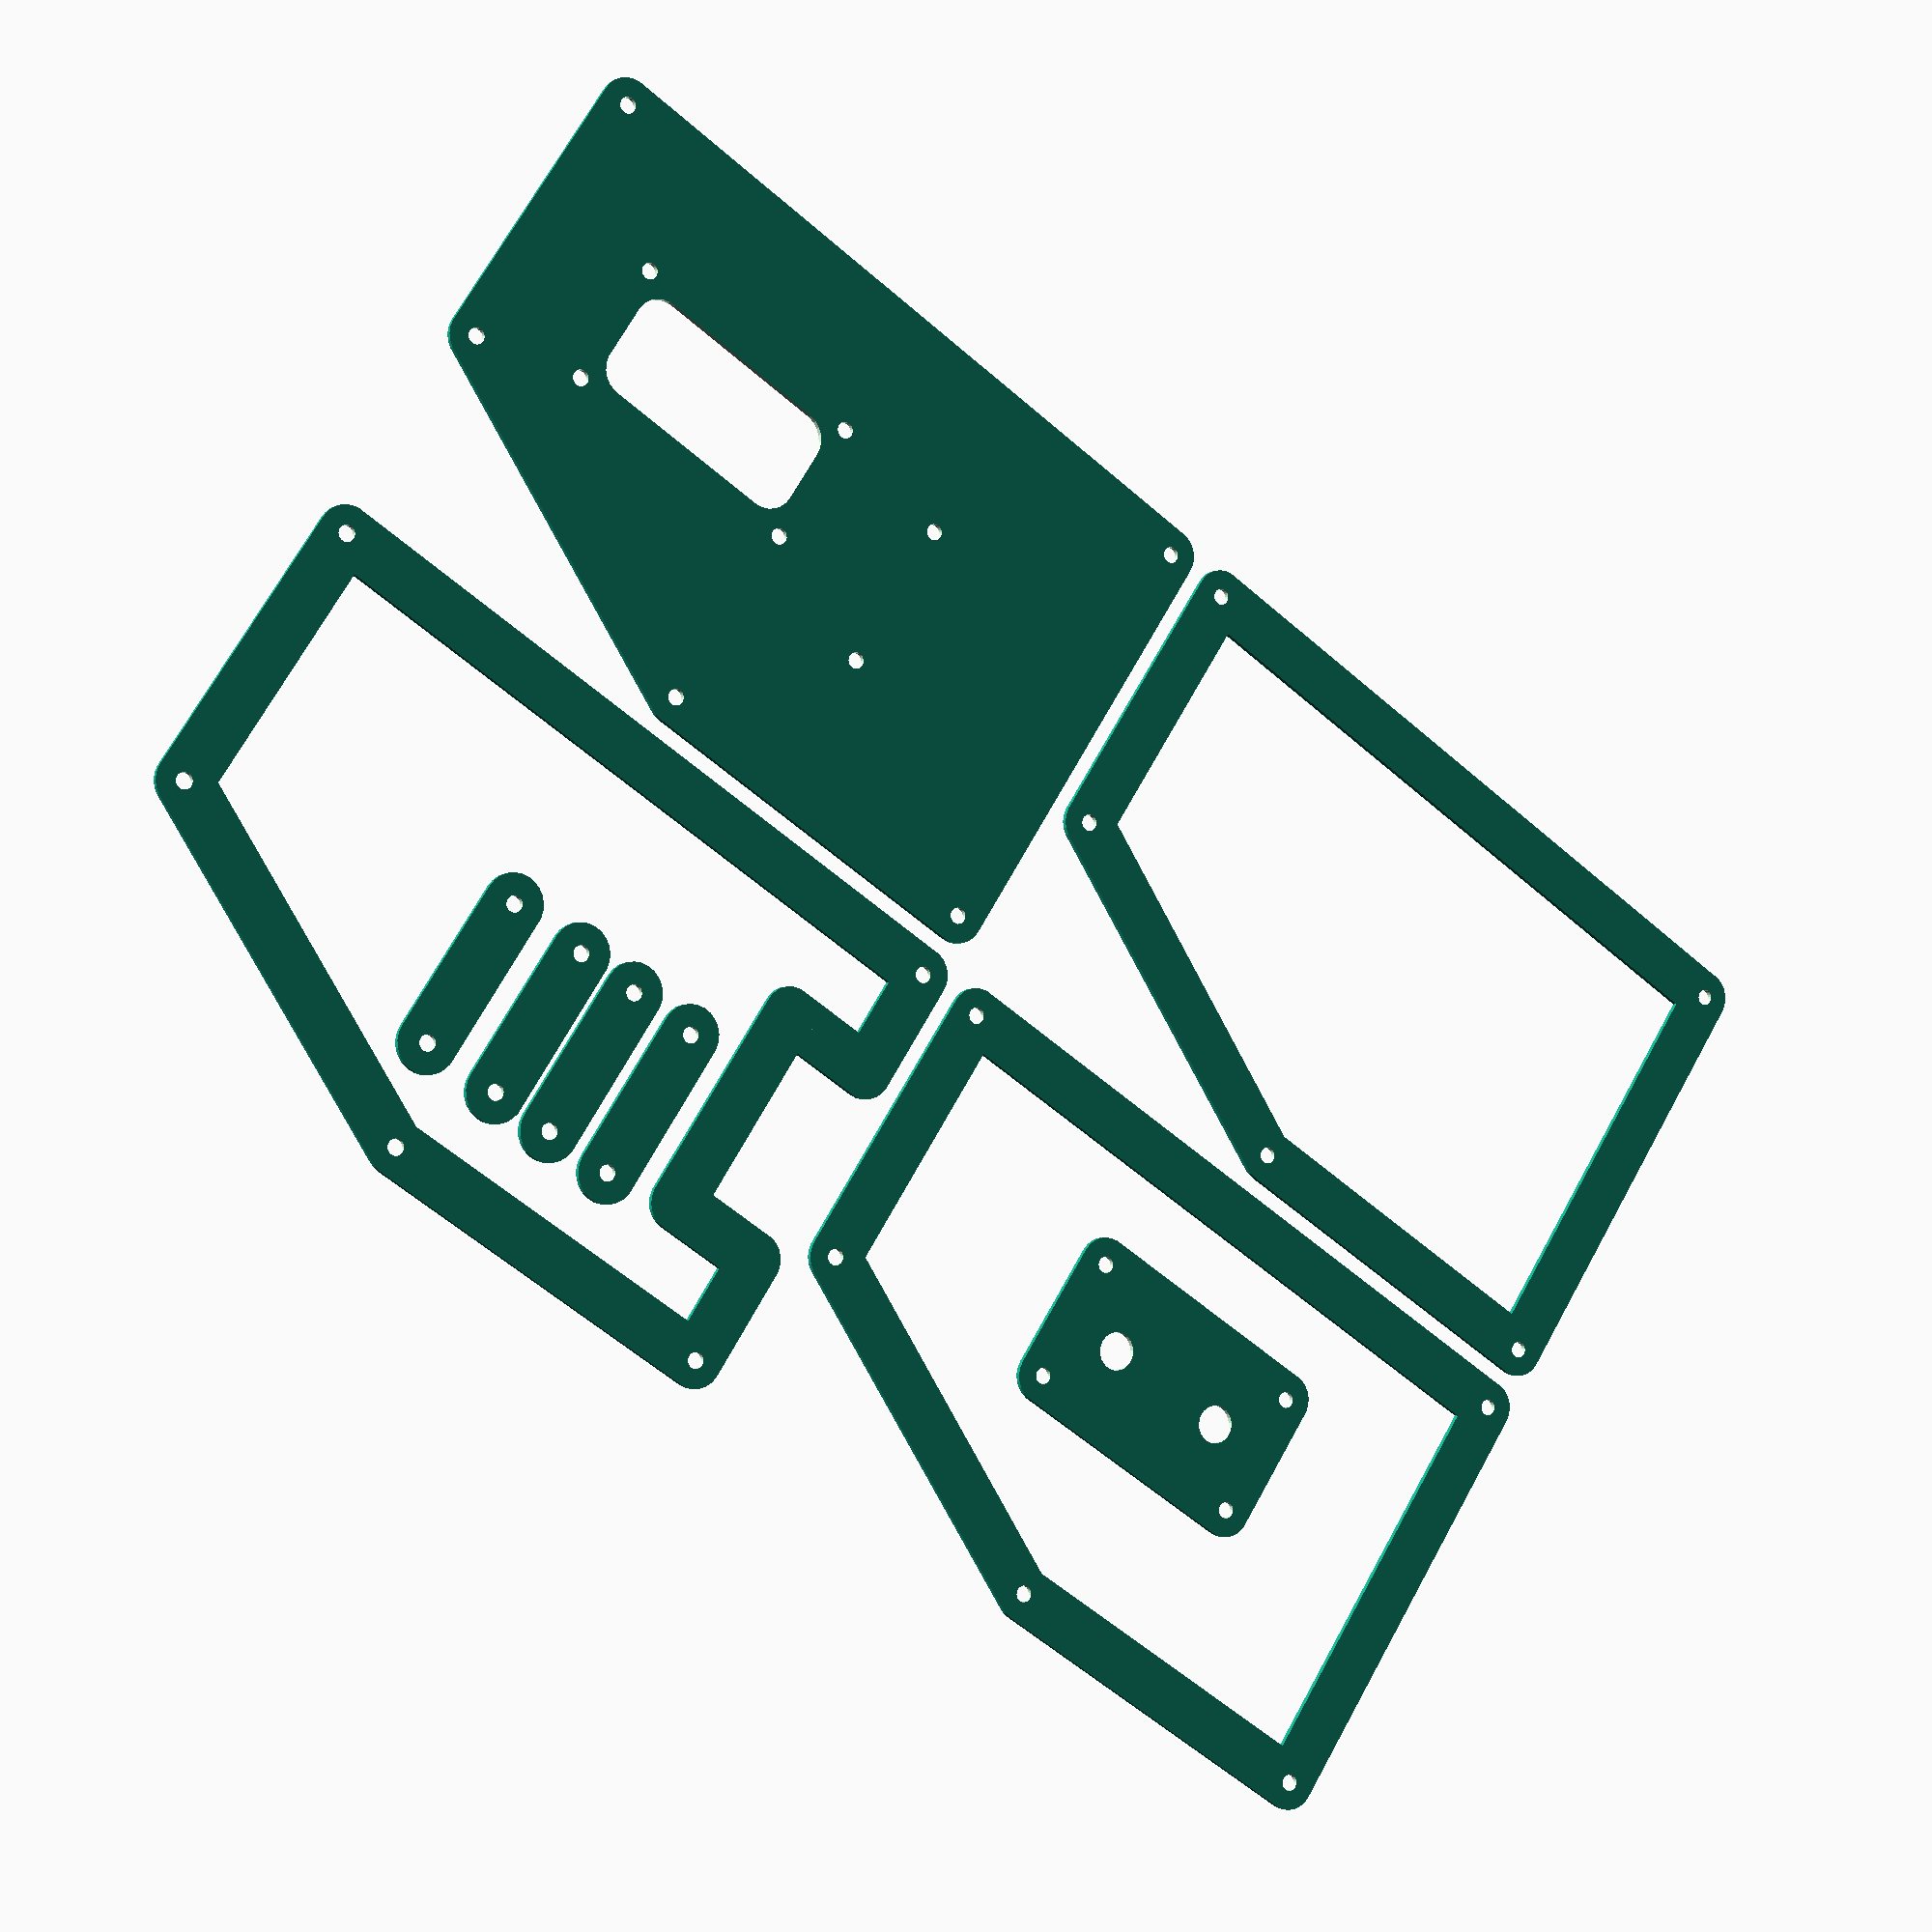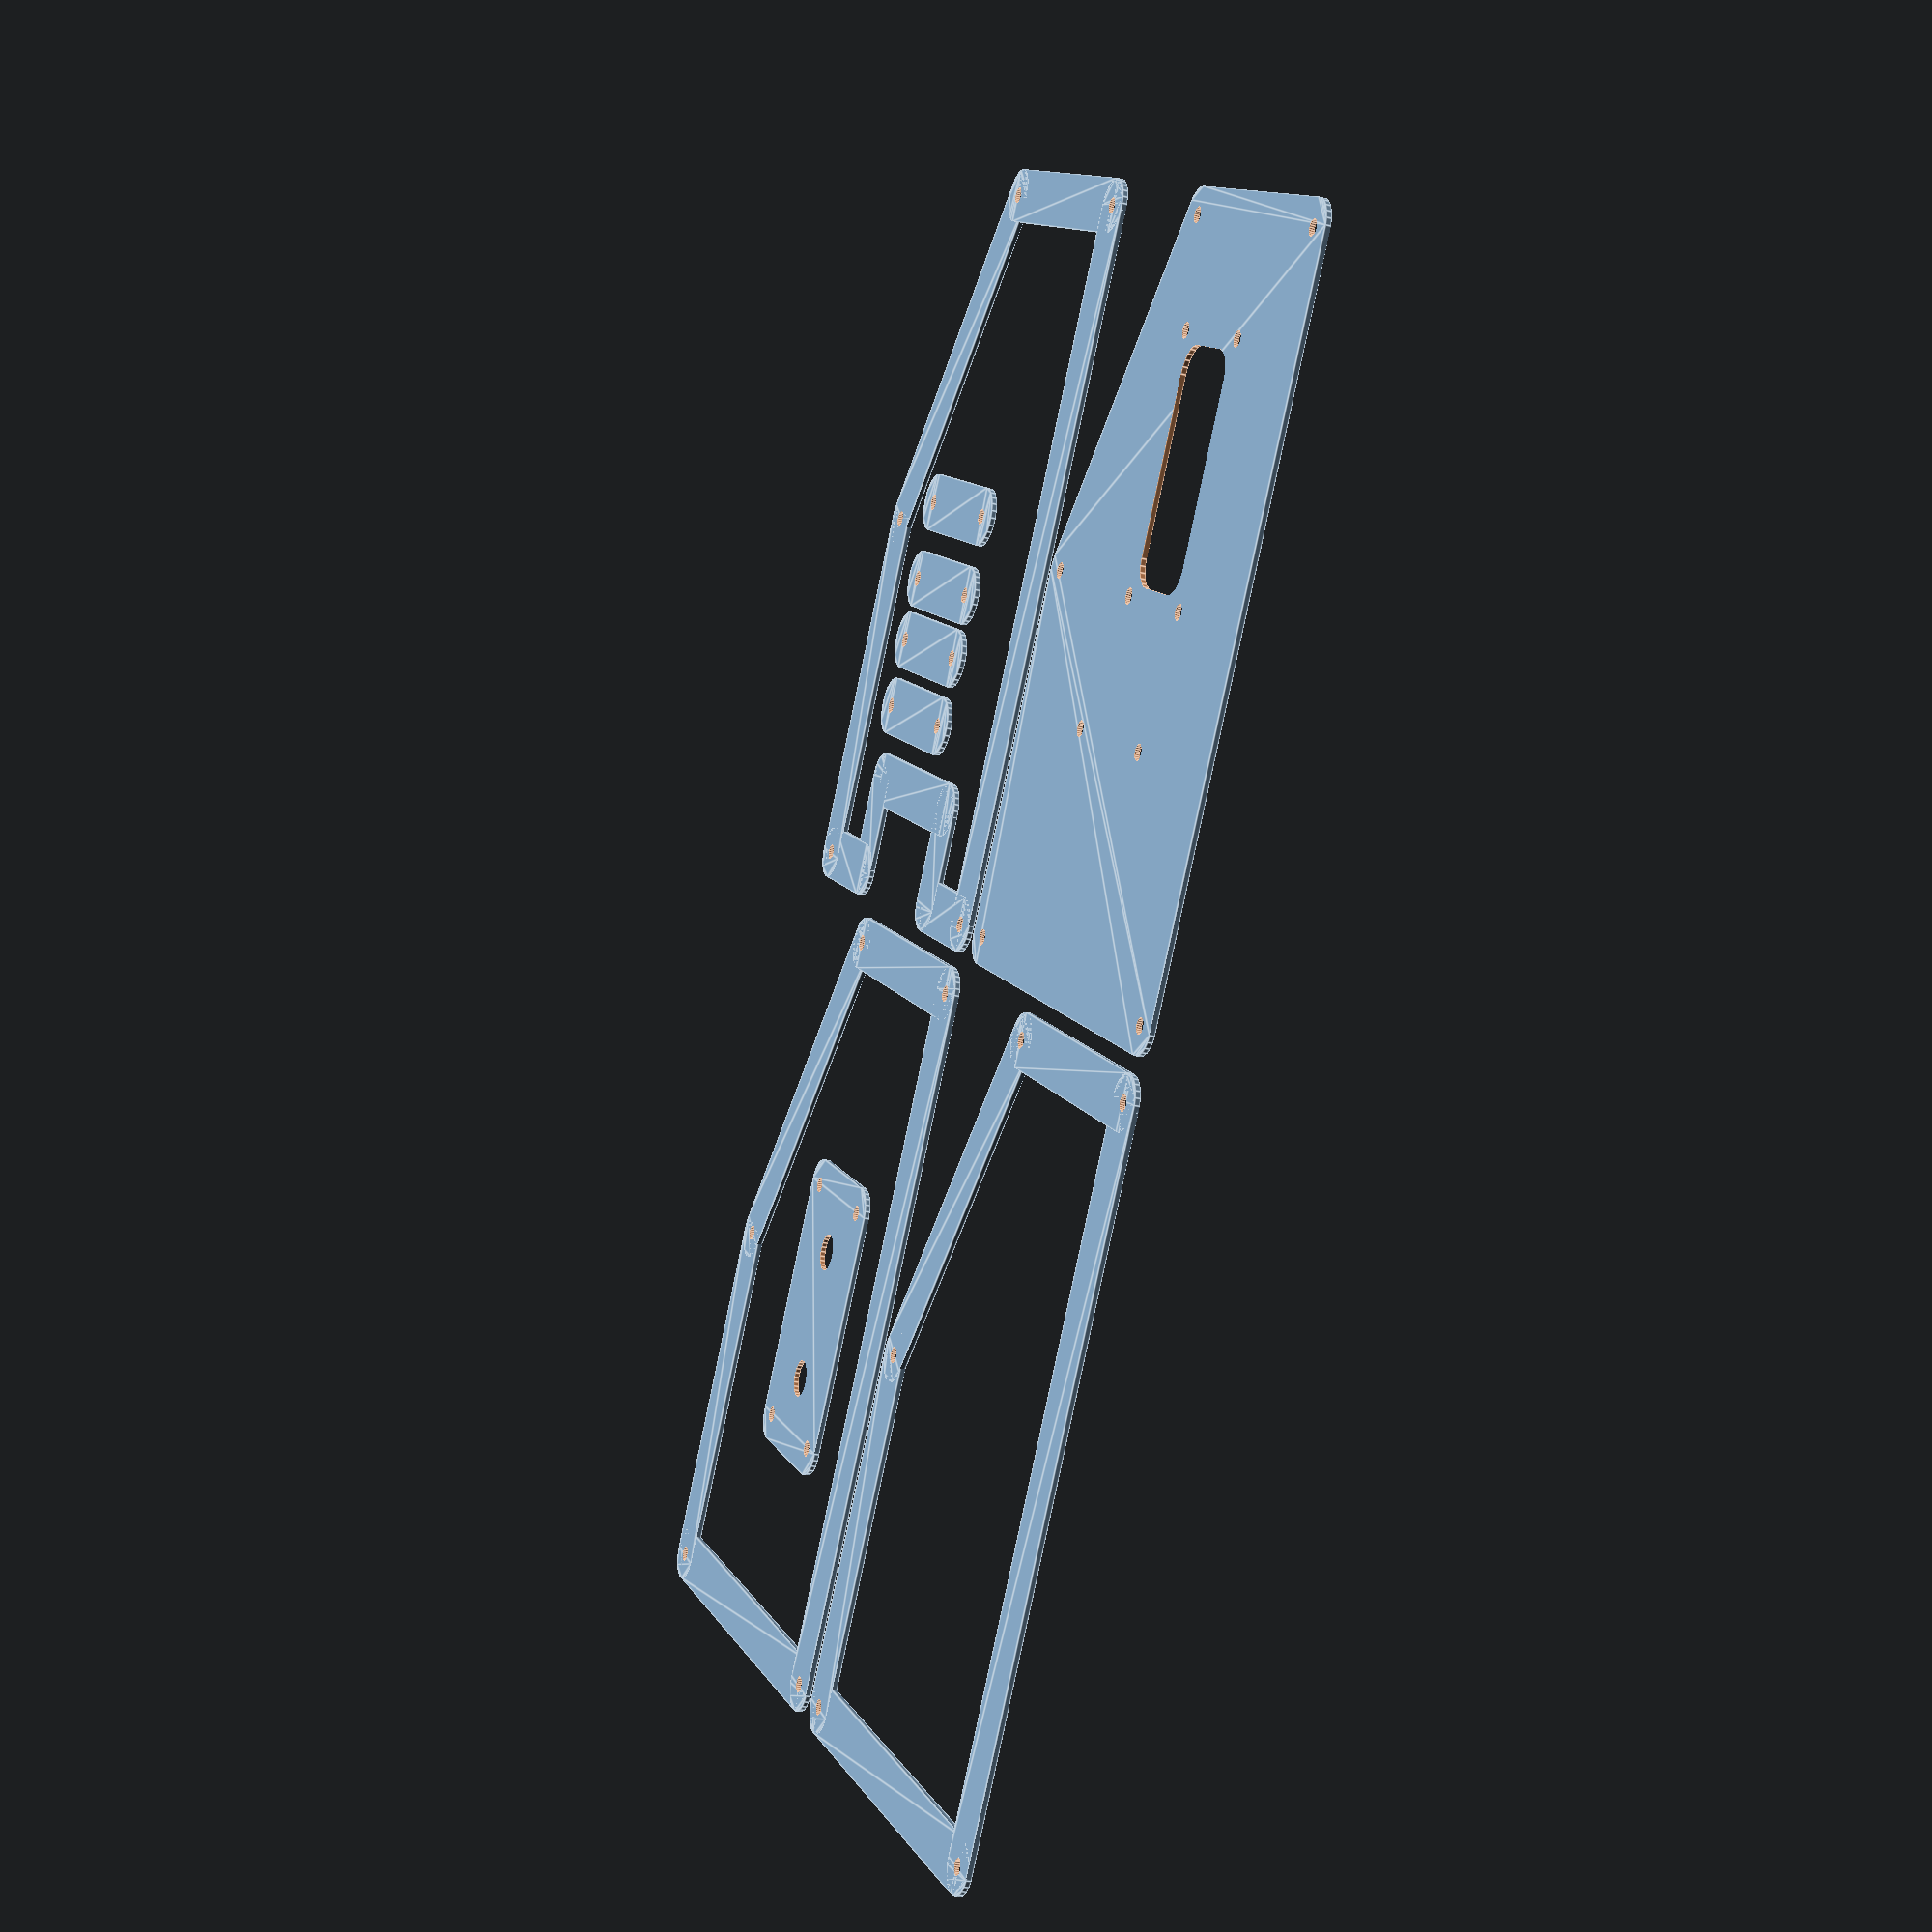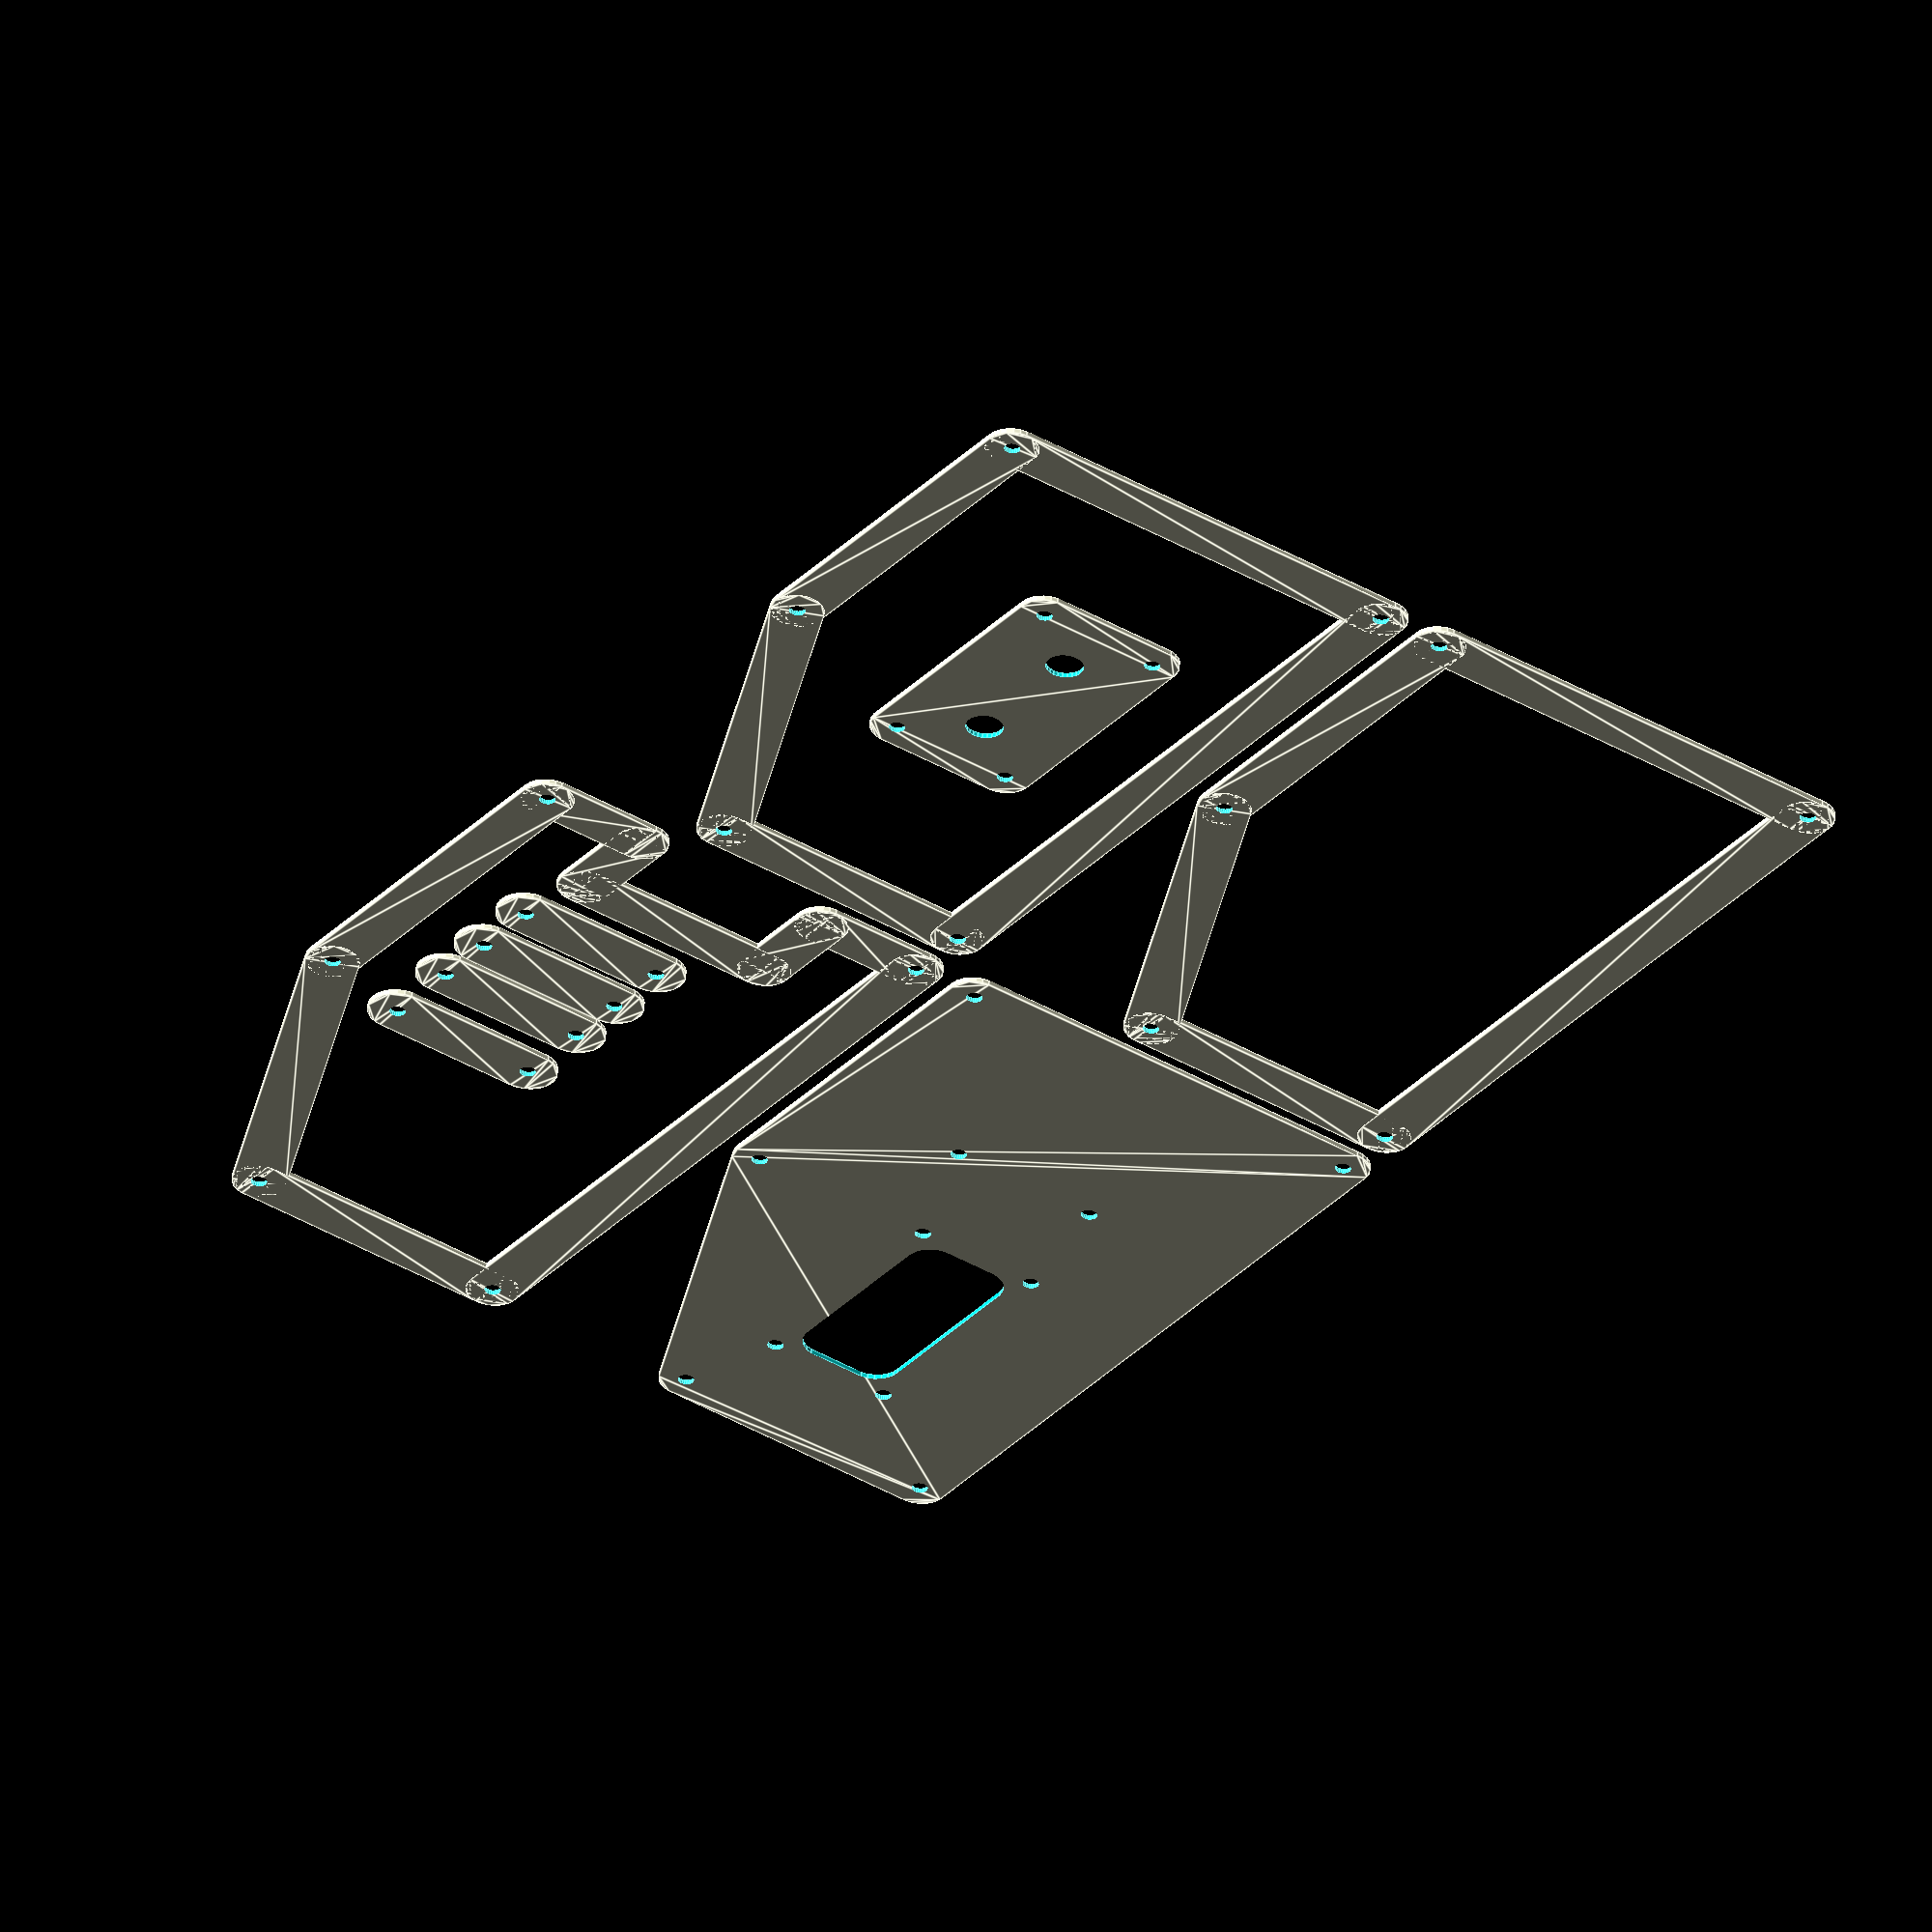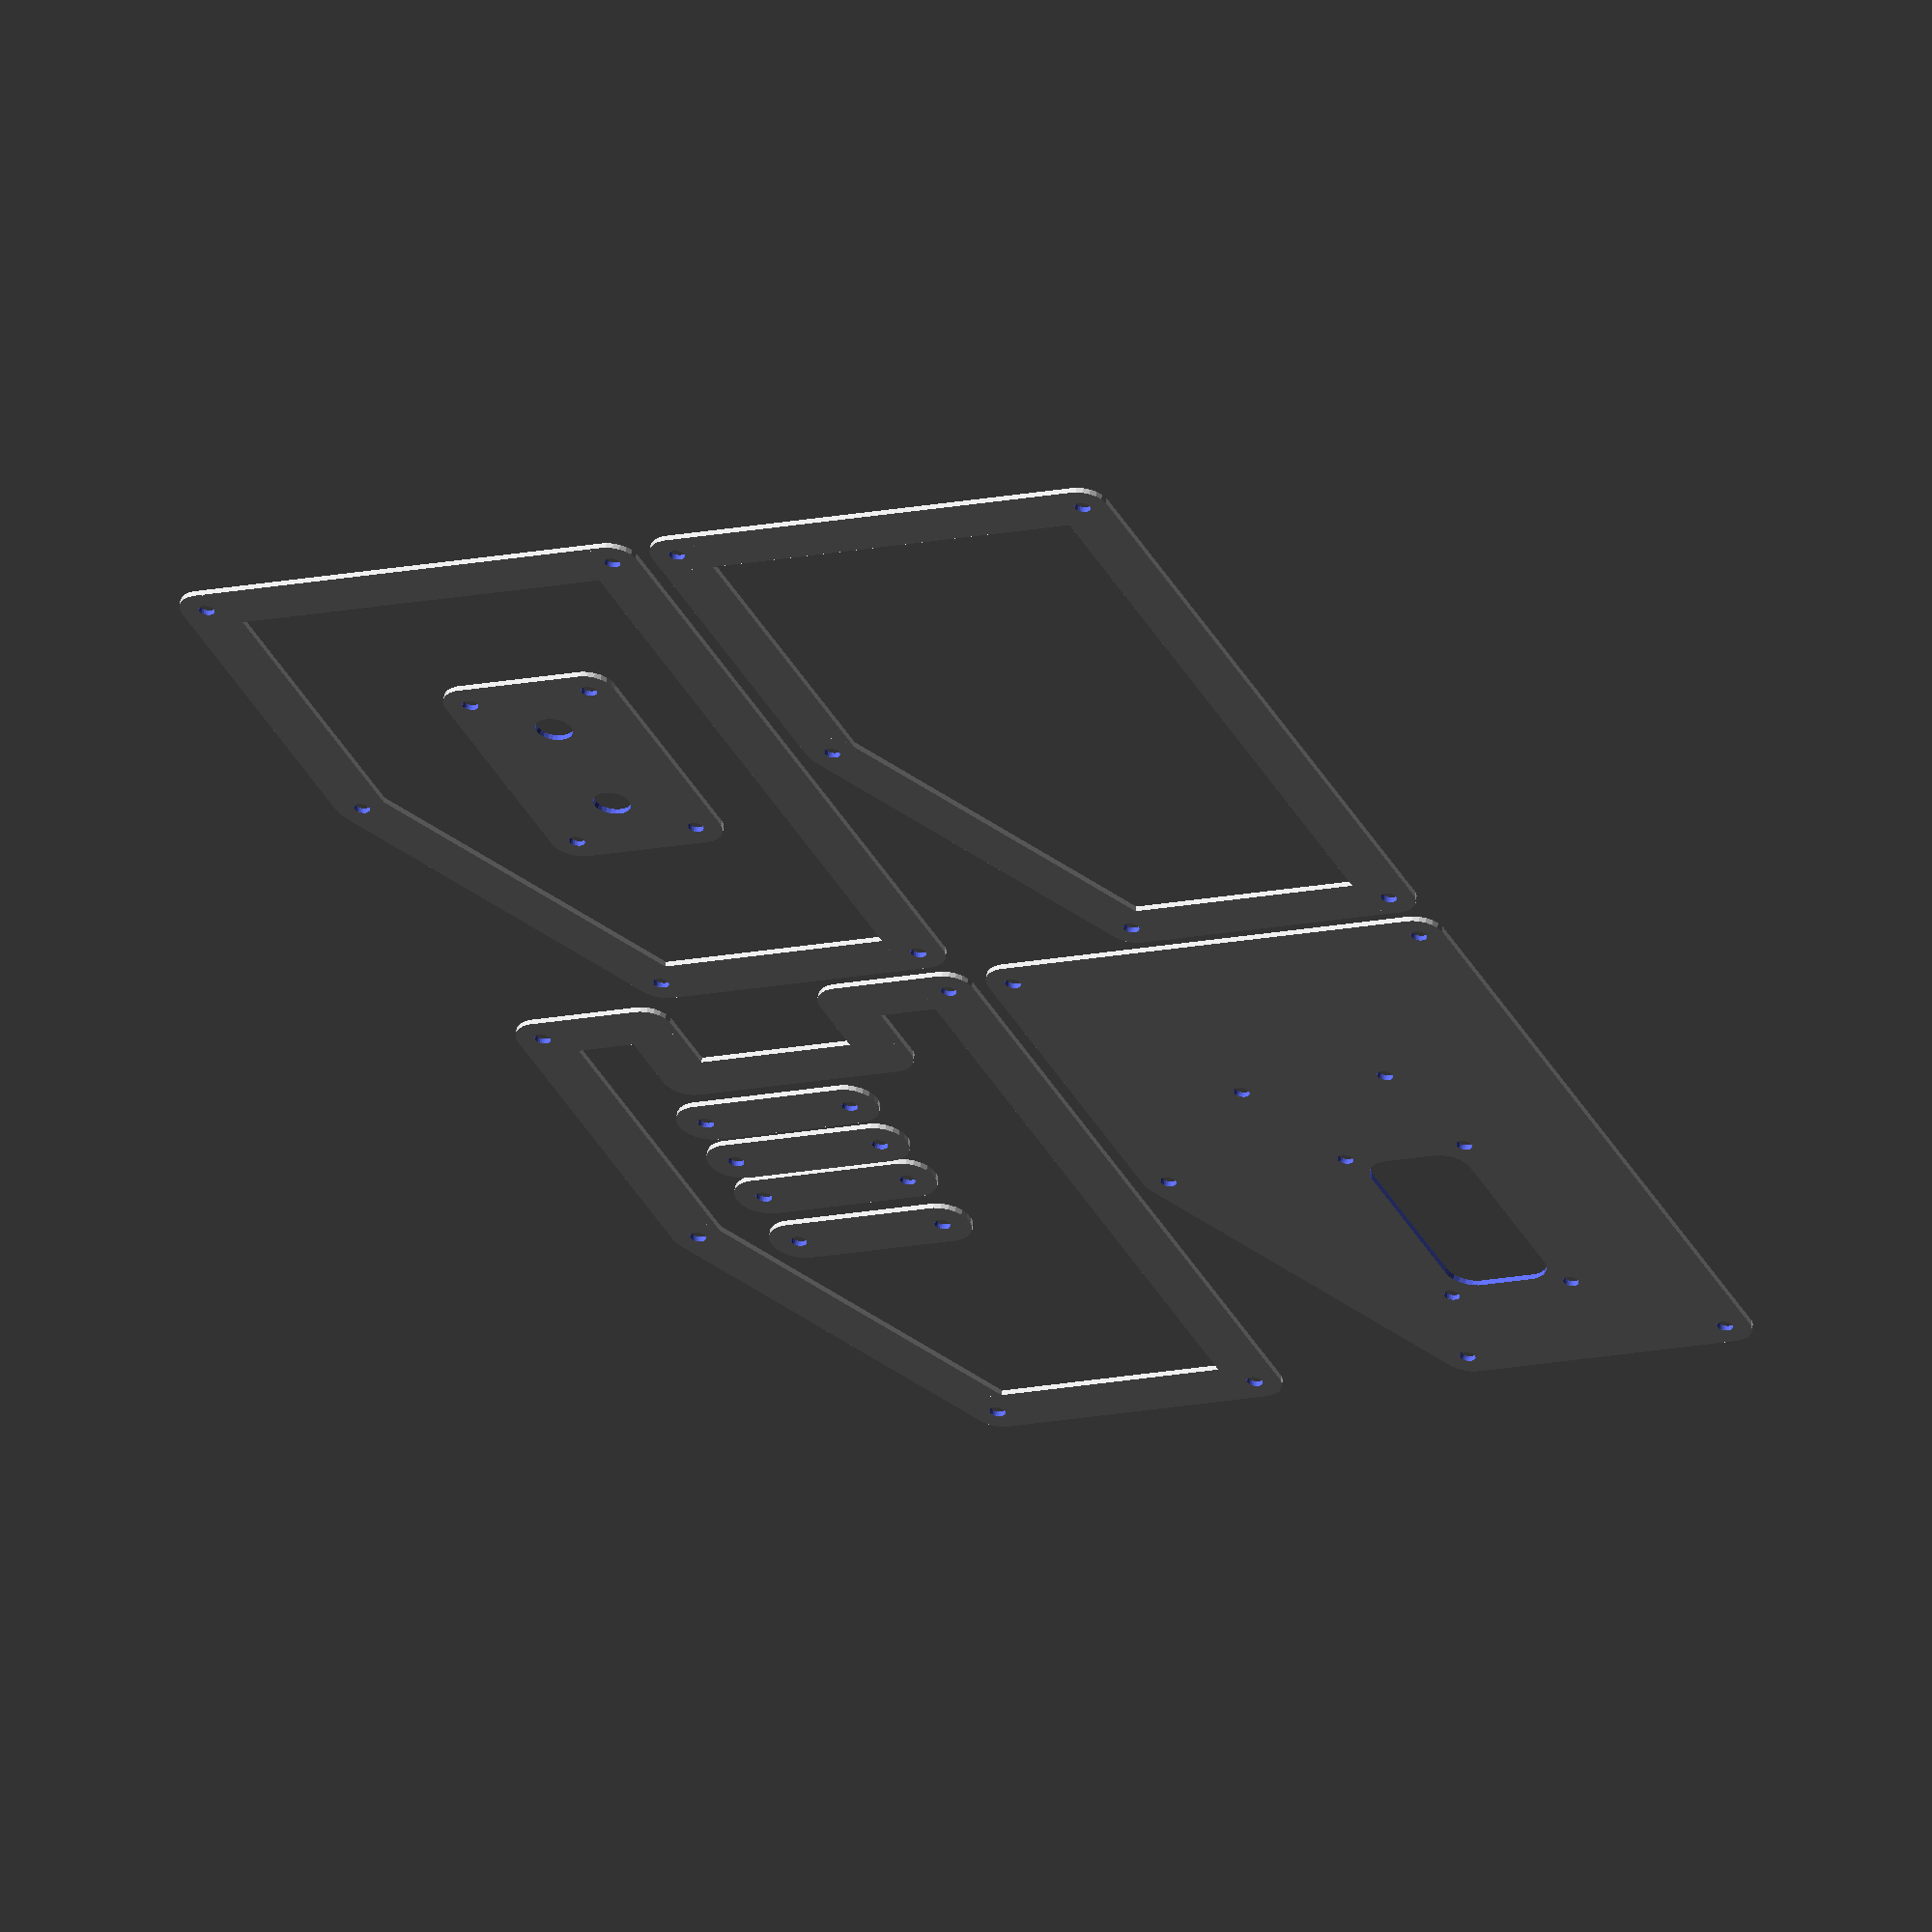
<openscad>
// LICENSE: CC0
//

// units are in mm
//

FN=25;

screw_r = 3/2;

encoder_hole_diam = 7;

corner_r = 5;

// 31 19
encoder_dist = 25;

encoder_plate_corner_r = corner_r;
encoder_plate_width = 56;
encoder_plate_height = 34;

encoder_plate_upper_width = encoder_plate_width - 4*encoder_plate_corner_r;
encoder_plate_upper_height = encoder_plate_height - 4*encoder_plate_corner_r;

body_corner_r = corner_r;
body_w0 = 92;
body_w1 = 62;
body_h = 142;
body_h_mid = 67;

access_w = 30;
access_h = 28;



rpi_screw_r = 2.5/2;  
rpi_screw_w = 23.25;
rpi_screw_h = 58;
  
strap_screw_len = rpi_screw_h/2;
strap_r = screw_r + 4;


module rpi_cable_strap() {
  
  difference() {
    hull() {
      circle(strap_r, $fn=FN);
      translate([0, strap_screw_len]) circle(strap_r, $fn=FN);
    }
    circle(screw_r, $fn=FN);
    translate([0, strap_screw_len]) circle(screw_r, $fn=FN);
  }
  
}

module body_wall_access_plate() {
  r = body_corner_r;
  w0 = body_w0 - 2*r;
  w1 = body_w1 - 2*r;
  h = body_h - 2*r;
  hmid = body_h_mid;
  
  in0 = 2*r;
  inh = h-2*r;
  inw0 = w0-2*r;
  inw1 = w1- r;  //??
  inhmid = hmid-2*r;
  
  aw = access_w - 2*r;
  ah = access_h - 2*r;
  x_access = w0/2;

  difference() {
    union() {
        
      hull() {
        translate([  0, h]) circle(r, $fn=FN);
        translate([  x_access-aw, h]) circle(r, $fn=FN);
      }
      hull() {
        translate([  x_access-aw, h]) circle(r, $fn=FN);
        translate([  x_access-aw, h-ah]) circle(r, $fn=FN);
      }
      hull() {
        translate([  x_access-aw, h-ah]) circle(r, $fn=FN);
        translate([ x_access+aw, h-ah]) circle(r, $fn=FN);
      }
      hull() {
        translate([ x_access+aw, h-ah]) circle(r, $fn=FN);
        translate([ x_access+aw, h]) circle(r, $fn=FN);
      }
      hull() {
        translate([ x_access+aw, h]) circle(r, $fn=FN);
        translate([ w0, h]) circle(r, $fn=FN);
      }
      
      
      hull() {
        translate([ w0, h]) circle(r, $fn=FN);
        translate([ w0, h-hmid]) circle(r, $fn=FN);
      }
      hull() {
        translate([ w0, h-hmid]) circle(r, $fn=FN);
        translate([ w1, 0]) circle(r, $fn=FN);
      }
      hull() {
        translate([ w1, 0]) circle(r, $fn=FN);
        translate([  0, 0]) circle(r, $fn=FN);
      }
      hull() {
        translate([  0, 0]) circle(r, $fn=FN);
        translate([  0, h]) circle(r, $fn=FN);
      }
    }

    translate([0, h]) circle(screw_r, $fn=FN);
    translate([w0, h]) circle(screw_r, $fn=FN);
    translate([w0, h-hmid]) circle(screw_r, $fn=FN);
    translate([w1, 0]) circle(screw_r, $fn=FN);
    translate([0,0]) circle(screw_r, $fn=FN);
  } 
}


module body_wall_plate() {
    
  r = body_corner_r;
  w0 = body_w0 - 2*r;
  w1 = body_w1 - 2*r;
  h = body_h - 2*r;
  hmid = body_h_mid;
  
  in0 = 2*r;
  inh = h-2*r;
  inw0 = w0-2*r;
  inw1 = w1- r;  //??
  inhmid = hmid-2*r;
  
  difference() {
    
    union() {
            
      hull() {
        translate([  0, h]) circle(r, $fn=FN);
        translate([ w0, h]) circle(r, $fn=FN);
      }
      
      hull() {
        translate([ w0, h]) circle(r, $fn=FN);
        translate([ w0, h-hmid]) circle(r, $fn=FN);
      }
      hull() {
        translate([ w0, h-hmid]) circle(r, $fn=FN);
        translate([ w1, 0]) circle(r, $fn=FN);
      }
      hull() {
        translate([ w1, 0]) circle(r, $fn=FN);
        translate([  0, 0]) circle(r, $fn=FN);
      }
      hull() {
        translate([  0, 0]) circle(r, $fn=FN);
        translate([  0, h]) circle(r, $fn=FN);
      }
    }
    
    // joining screws
    
    translate([0, h]) circle(screw_r, $fn=FN);
    translate([w0, h]) circle(screw_r, $fn=FN);
    translate([w0, h-hmid]) circle(screw_r, $fn=FN);
    translate([w1, 0]) circle(screw_r, $fn=FN);
    translate([0,0]) circle(screw_r, $fn=FN);
  }
}


module _encoder_hole_lip() {
  r = encoder_plate_corner_r;
  w = encoder_plate_width - 2*r;
  h = encoder_plate_height - 2*r;
  
  hole_x = w/2;
  hole_y = h/2;
  
  wlip = w - 2*sqrt(2)*r;
  hlip = h - 2*sqrt(2)*r;

  hull() {
    translate([-wlip/2, hlip/2]) circle(r, $fn=FN);
    translate([ wlip/2, hlip/2]) circle(r, $fn=FN);
    translate([ wlip/2,-hlip/2]) circle(r, $fn=FN);
    translate([-wlip/2,-hlip/2]) circle(r, $fn=FN);
  }

}

module body_top_plate() {
   
  r = body_corner_r;
  w0 = body_w0 - 2*r;
  w1 = body_w1 - 2*r;
  h = body_h - 2*r;
  hmid = body_h_mid;

  enc_r = encoder_plate_corner_r;
  enc_w = encoder_plate_width - 2*enc_r;
  enc_h = encoder_plate_height - 2*enc_r;
  
  lip_cx = w1/2 + 8;
  lip_cy = (h-hmid)/2 + 10;
  
  hole_x = enc_w/2;
  hole_y = enc_h/2;

  strap_cx = w0/2 + 0;
  strap_cy = h - 42;

  difference() {
    hull() {
      translate([  0, h]) circle(r, $fn=FN);
      translate([ w0, h]) circle(r, $fn=FN);
      translate([ w0, h-hmid]) circle(r, $fn=FN);
      translate([ w1, 0]) circle(r, $fn=FN);
      translate([  0, 0]) circle(r, $fn=FN);
      
    }

    // housing plate screw fastners
    //
    translate([0, h]) circle(screw_r, $fn=FN);
    translate([w0, h]) circle(screw_r, $fn=FN);
    translate([w0, h-hmid]) circle(screw_r, $fn=FN);
    translate([w1, 0]) circle(screw_r, $fn=FN);
    translate([0,0]) circle(screw_r, $fn=FN);

    // encoder lip
    //
    translate([lip_cx, lip_cy]) rotate(90, [0,0,1])
    for (i=[0:0]) {
      _encoder_hole_lip();
      translate([-hole_x, hole_y]) circle(screw_r, $fn=FN);
      translate([ hole_x, hole_y]) circle(screw_r, $fn=FN);
      translate([ hole_x,-hole_y]) circle(screw_r, $fn=FN);
      translate([-hole_x,-hole_y]) circle(screw_r, $fn=FN);
    }

    // strap screws
    //
    translate([strap_cx - strap_screw_len/2, strap_cy]) circle(screw_r, $fn=FN);
    translate([strap_cx + strap_screw_len/2, strap_cy]) circle(screw_r, $fn=FN);

  }
}

module body_bottom_plate() {
  
  r = body_corner_r;
  w0 = body_w0 - 2*r;
  w1 = body_w1 - 2*r;
  h = body_h - 2*r;
  hmid = body_h_mid;

  
  rpi_cx = w0/2;
  rpi_cy = h - hmid + rpi_screw_w;

  
  difference() {
    hull() {
      translate([  0, h]) circle(r, $fn=FN);
      translate([ w0, h]) circle(r, $fn=FN);
      translate([ w0, h-hmid]) circle(r, $fn=FN);
      translate([ w1, 0]) circle(r, $fn=FN);
      translate([  0, 0]) circle(r, $fn=FN);
      
    }
    
    // housing screws
    //
    translate([0, h]) circle(screw_r, $fn=FN);
    translate([w0, h]) circle(screw_r, $fn=FN);
    translate([w0, h-hmid]) circle(screw_r, $fn=FN);
    translate([w1, 0]) circle(screw_r, $fn=FN);
    translate([0,0]) circle(screw_r, $fn=FN);
    
    
    // rpi screws
    //
    translate([rpi_cx+12, rpi_cy+2]) rotate(90, [0,0,1])
    for (i=[0:0]) {

      translate([-rpi_screw_h/2, rpi_screw_w/2]) circle(rpi_screw_r, $fn=FN);
      translate([ rpi_screw_h/2, rpi_screw_w/2]) circle(rpi_screw_r, $fn=FN);
      translate([ rpi_screw_h/2,-rpi_screw_w/2]) circle(rpi_screw_r, $fn=FN);
      translate([-rpi_screw_h/2,-rpi_screw_w/2]) circle(rpi_screw_r, $fn=FN);
    //}
    
    // strap screws
    //translate([rpi_cx, rpi_cy])
    //for (i=[0:0]) {
      translate([-rpi_screw_h/2,rpi_screw_w/2 + 18]) circle(screw_r, $fn=FN);
      translate([-rpi_screw_h/2 + strap_screw_len,rpi_screw_w/2 + 18]) circle(screw_r, $fn=FN);
    }
    
  }
}

module encoder_plate() {
  
  r = encoder_plate_corner_r;
  w = encoder_plate_width - 2*r;
  h = encoder_plate_height - 2*r;
  
  hole_x = w/2;
  hole_y = h/2;
  
  wlip = w - 2*sqrt(2)*r;
  hlip = h - 2*sqrt(2)*r;

  difference () {
    hull() {
      translate([-w/2, h/2]) circle(r, $fn=FN);
      translate([ w/2, h/2]) circle(r, $fn=FN);
      translate([ w/2,-h/2]) circle(r, $fn=FN);
      translate([-w/2,-h/2]) circle(r, $fn=FN);
    }
    
    translate([-encoder_dist/2, 0]) circle(encoder_hole_diam/2, $fn=FN);
    translate([ encoder_dist/2, 0]) circle(encoder_hole_diam/2, $fn=FN);
    
    translate([-hole_x, hole_y]) circle(screw_r, $fn=FN);
    translate([ hole_x, hole_y]) circle(screw_r, $fn=FN);
    translate([ hole_x,-hole_y]) circle(screw_r, $fn=FN);
    translate([-hole_x,-hole_y]) circle(screw_r, $fn=FN);
    
    //_encoder_hole_lip();
  }
}

module pack_for_cut_a() {
//  translate([140,0]) rotate(90, [0,0,1]) body_bottom_plate();
  translate([140,0]) rotate(90, [0,0,1]) body_wall_plate();
  translate([285,0]) rotate(90, [0,0,1]) body_top_plate();
  translate([140,95]) rotate(90, [0,0,1]) body_wall_plate();
  //translate([285,95]) rotate(90, [0,0,1]) body_wall_plate();
  translate([285,95]) rotate(90, [0,0,1]) body_wall_access_plate();
//  translate([305,0]) body_wall_access_plate();
  translate([70, 130]) encoder_plate();
  translate([185, 130]) rpi_cable_strap();
  translate([198, 130]) rpi_cable_strap();
  translate([210, 130]) rpi_cable_strap();
  translate([225, 130]) rpi_cable_strap();
}

module pack_for_cut_b() {
  translate([140,0]) rotate(90, [0,0,1]) body_wall_plate();
  translate([285,0]) rotate(90, [0,0,1]) body_wall_plate();
  translate([140,95]) rotate(90, [0,0,1]) body_wall_plate();
  translate([285,95]) rotate(90, [0,0,1]) body_wall_access_plate();
  translate([70, 130]) encoder_plate();
}

module pack_for_cut_u() {
  translate([140,0]) rotate(90, [0,0,1]) body_bottom_plate();
//  translate([285,0]) rotate(90, [0,0,1]) body_wall_plate();
//  translate([140,95]) rotate(90, [0,0,1]) body_wall_plate();
//  translate([285,95]) rotate(90, [0,0,1]) body_wall_access_plate();
//  translate([70, 130]) encoder_plate();
}

pack_for_cut_a();
//pack_for_cut_b();
//pack_for_cut_u();

//body_wall_access_plate();

/*
module __debug() {
  encoder_plate();
  translate([40,-60]) body_bottom_plate();
  translate([160, -60]) body_top_plate();
  translate([0, 100]) body_wall_plate();
  translate([100,100]) body_wall_access_plate();
}
*/
</openscad>
<views>
elev=183.5 azim=33.1 roll=208.1 proj=p view=wireframe
elev=24.4 azim=303.5 roll=68.1 proj=p view=edges
elev=305.1 azim=54.5 roll=183.7 proj=o view=edges
elev=301.9 azim=115.1 roll=188.9 proj=o view=solid
</views>
